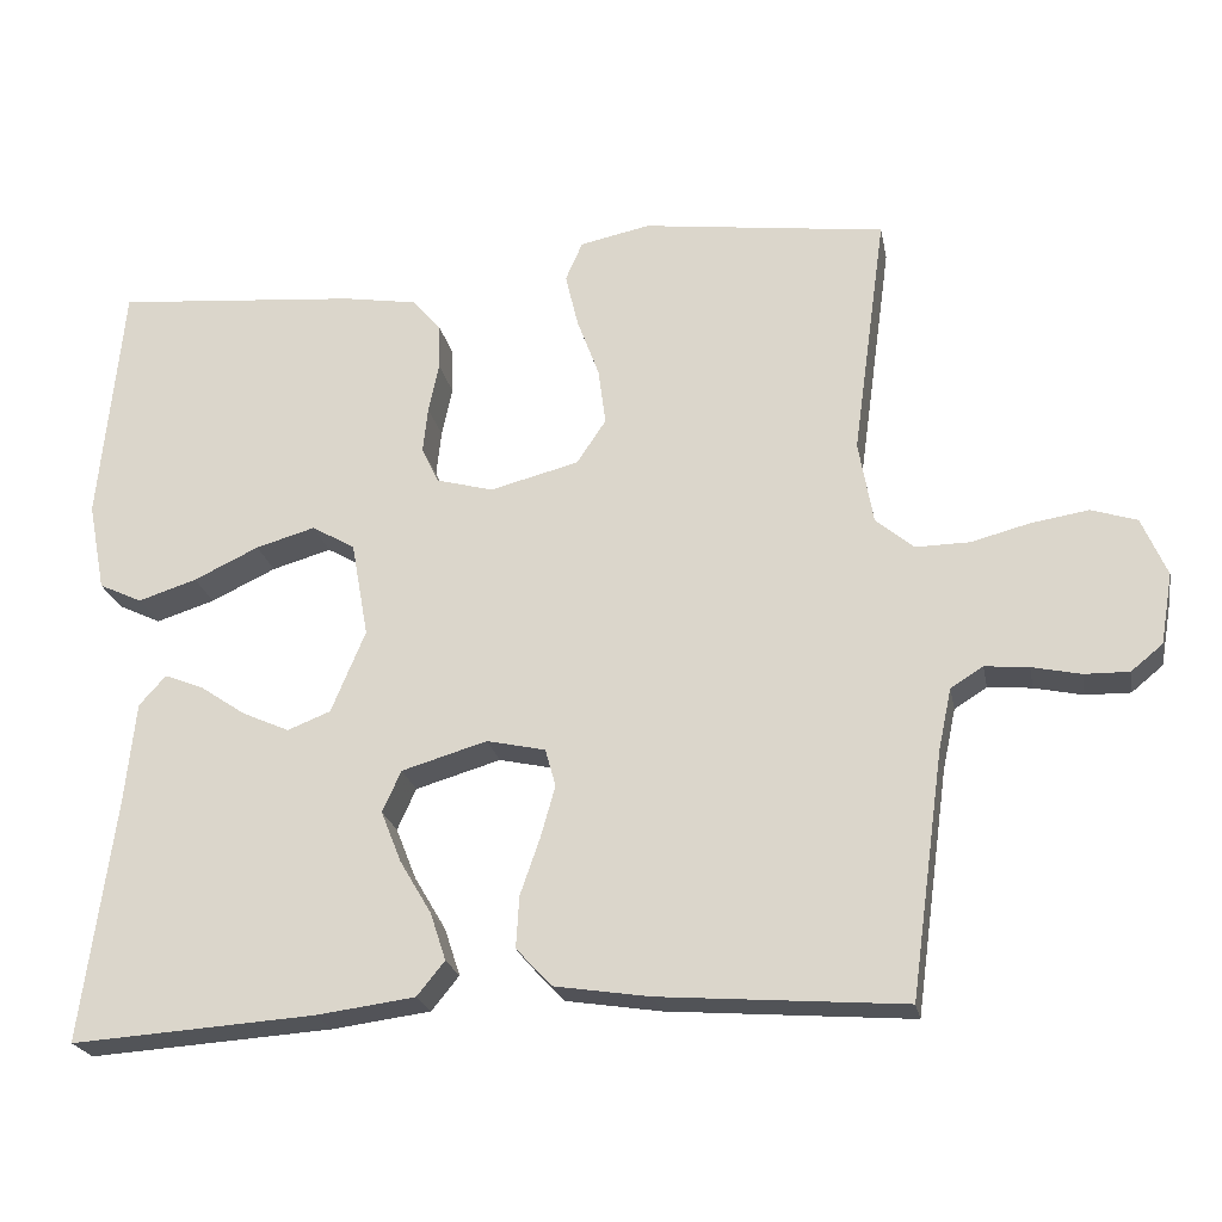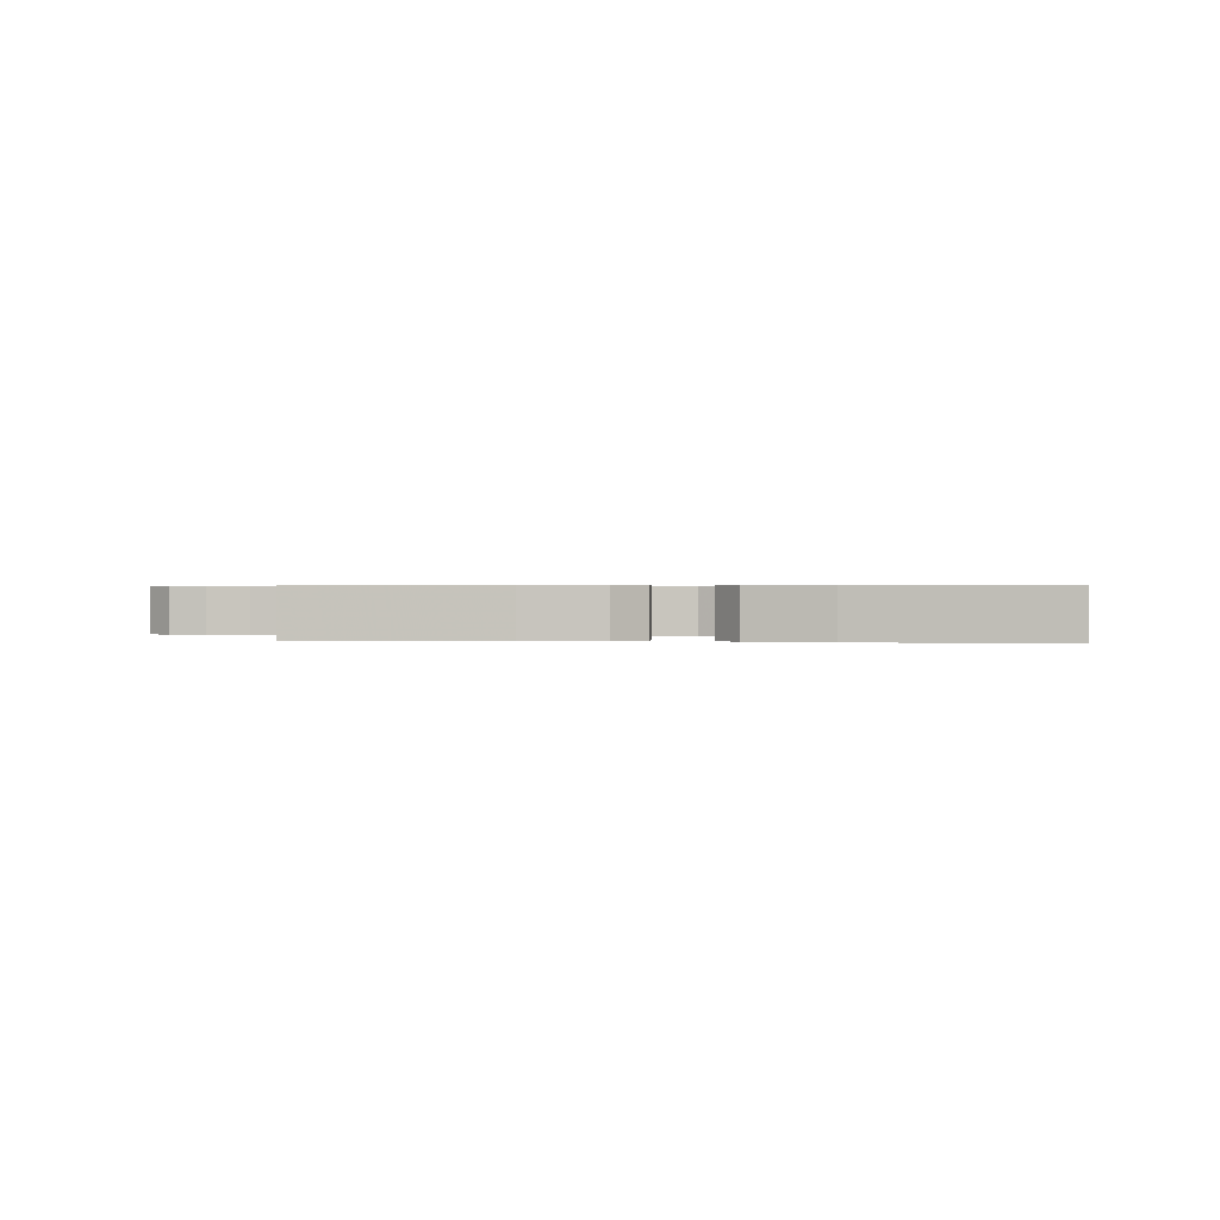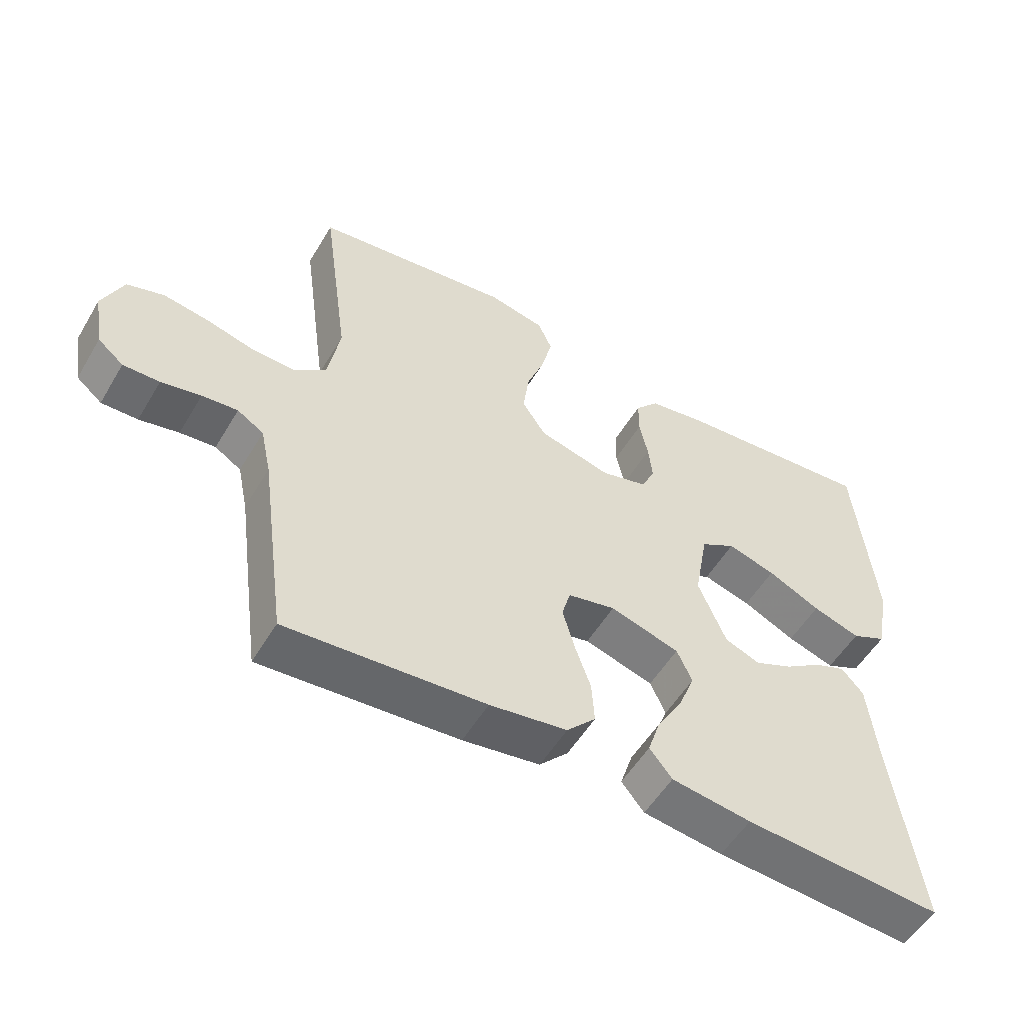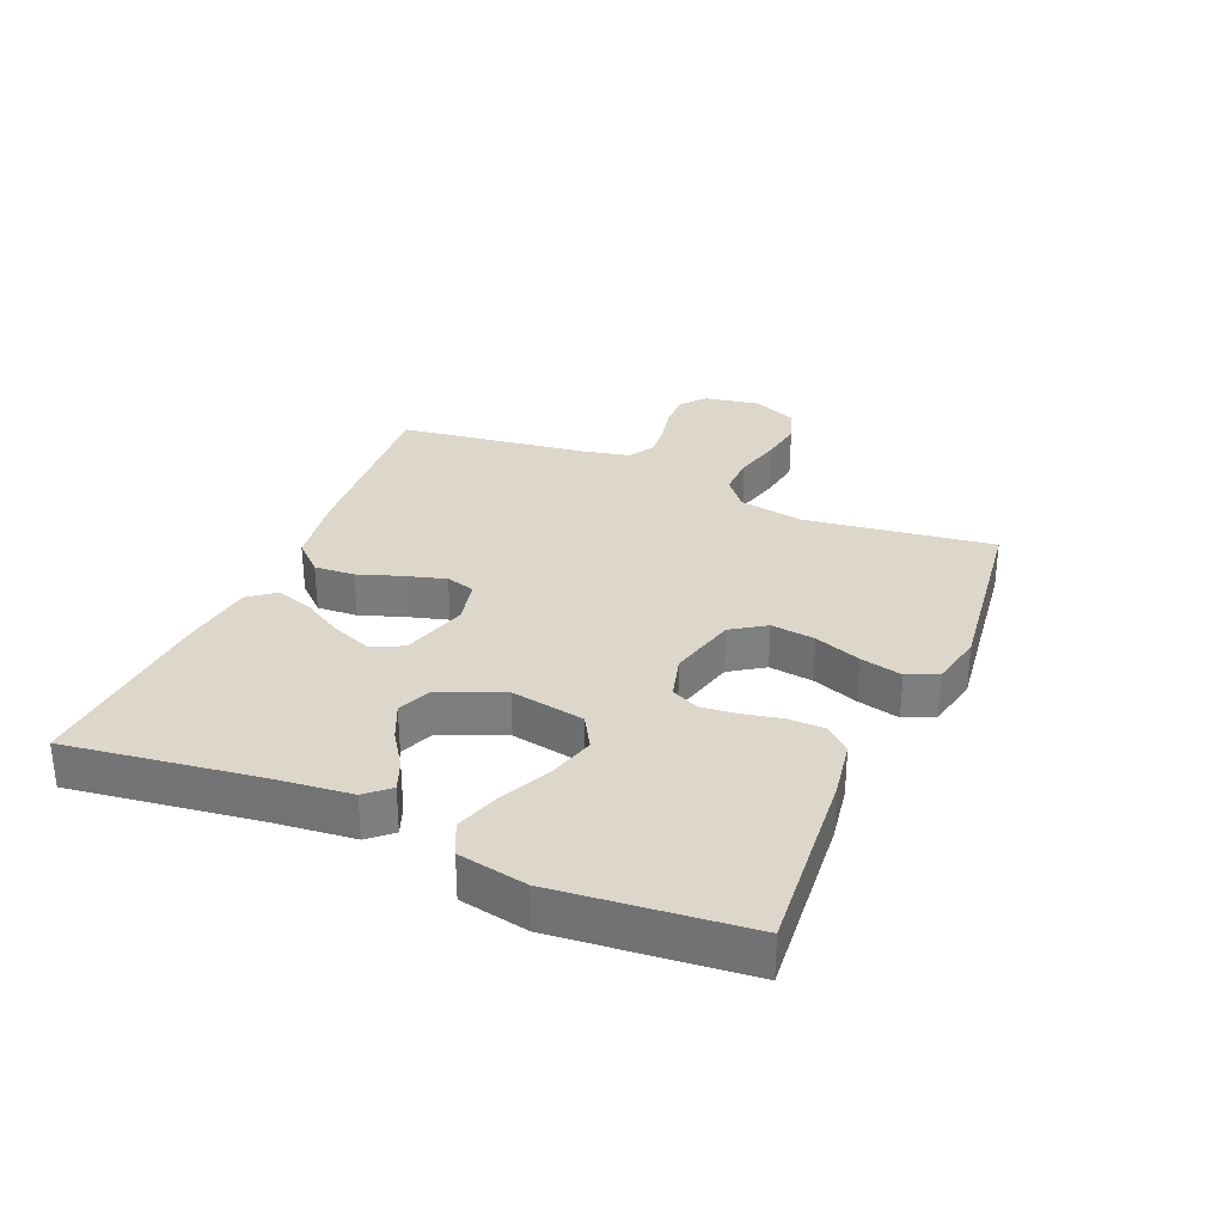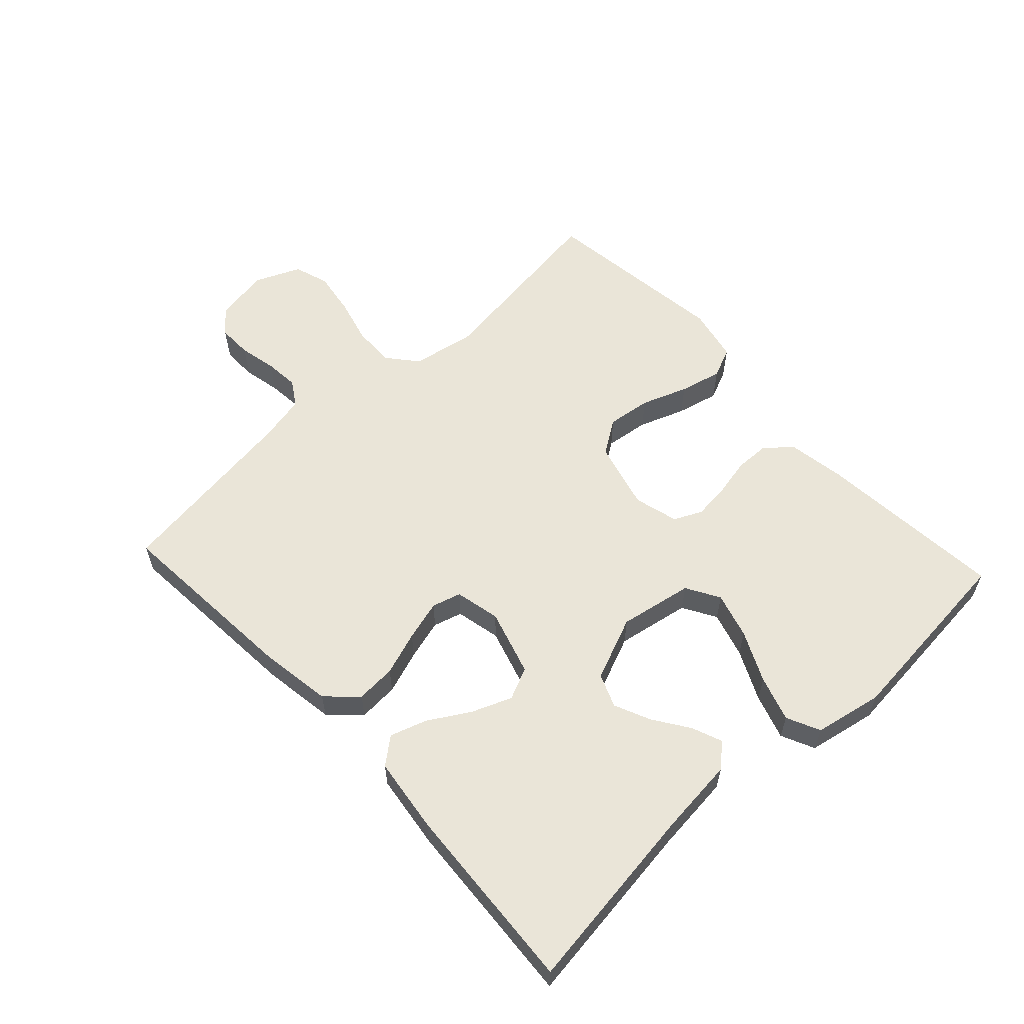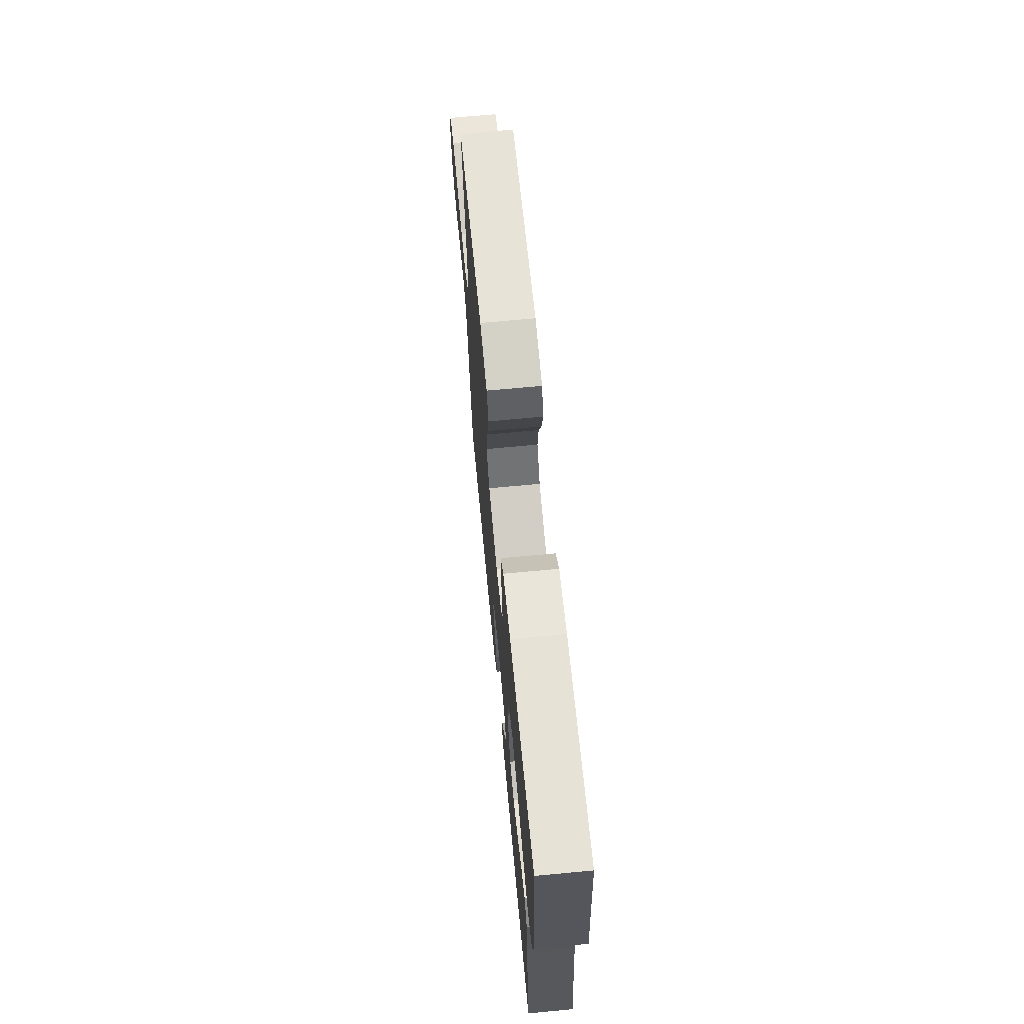
<metadata>
{"format":"obj","ext":"obj","renderer":"f3d","projection":"perspective","resolution":1024,"background":"white","views":[{"elev":-22.5,"azim":10.8,"up":"+Z"},{"elev":0.5,"azim":-172.6,"up":"+Y"},{"elev":-53.9,"azim":149.7,"up":"+Z"},{"elev":30.8,"azim":-67.0,"up":"+Y"},{"elev":58.9,"azim":-132.8,"up":"+Y"},{"elev":68.4,"azim":-95.4,"up":"+Z"}]}
</metadata>
<code>
v 0.5 0.07 -0.5
v 0.2 0.07 -0.477
v 0.083 0.07 -0.459
v 0.039 0.07 -0.412
v 0.043 0.07 -0.348
v 0.067 0.07 -0.279
v 0.085 0.07 -0.215
v 0.072 0.07 -0.169
v 0 0.07 -0.153
v -0.105 0.07 -0.184
v -0.128 0.07 -0.235
v -0.103 0.07 -0.298
v -0.064 0.07 -0.364
v -0.045 0.07 -0.422
v -0.079 0.07 -0.464
v -0.2 0.07 -0.48
v -0.5 0.07 -0.5
v -0.459 0.07 -0.2
v -0.446 0.07 -0.076
v -0.413 0.07 -0.039
v -0.365 0.07 -0.058
v -0.309 0.07 -0.096
v -0.251 0.07 -0.122
v -0.198 0.07 -0.101
v -0.156 0.07 0
v -0.177 0.07 0.117
v -0.23 0.07 0.148
v -0.303 0.07 0.127
v -0.383 0.07 0.089
v -0.455 0.07 0.066
v -0.508 0.07 0.091
v -0.529 0.07 0.2
v -0.5 0.07 0.5
v -0.2 0.07 0.474
v -0.109 0.07 0.459
v -0.073 0.07 0.418
v -0.072 0.07 0.362
v -0.085 0.07 0.301
v -0.091 0.07 0.244
v -0.07 0.07 0.2
v 0 0.07 0.181
v 0.109 0.07 0.209
v 0.145 0.07 0.263
v 0.136 0.07 0.333
v 0.109 0.07 0.406
v 0.093 0.07 0.473
v 0.114 0.07 0.521
v 0.2 0.07 0.539
v 0.5 0.07 0.5
v 0.459 0.07 0.2
v 0.477 0.07 0.098
v 0.524 0.07 0.059
v 0.59 0.07 0.06
v 0.663 0.07 0.079
v 0.733 0.07 0.09
v 0.789 0.07 0.072
v 0.82 0.07 0
v 0.805 0.07 -0.087
v 0.766 0.07 -0.119
v 0.711 0.07 -0.118
v 0.651 0.07 -0.105
v 0.597 0.07 -0.1
v 0.557 0.07 -0.125
v 0.541 0.07 -0.2
v 0.5 0 -0.5
v 0.2 0 -0.477
v 0.083 0 -0.459
v 0.039 0 -0.412
v 0.043 0 -0.348
v 0.067 0 -0.279
v 0.085 0 -0.215
v 0.072 0 -0.169
v 0 0 -0.153
v -0.105 0 -0.184
v -0.128 0 -0.235
v -0.103 0 -0.298
v -0.064 0 -0.364
v -0.045 0 -0.422
v -0.079 0 -0.464
v -0.2 0 -0.48
v -0.5 0 -0.5
v -0.459 0 -0.2
v -0.446 0 -0.076
v -0.413 0 -0.039
v -0.365 0 -0.058
v -0.309 0 -0.096
v -0.251 0 -0.122
v -0.198 0 -0.101
v -0.156 0 0
v -0.177 0 0.117
v -0.23 0 0.148
v -0.303 0 0.127
v -0.383 0 0.089
v -0.455 0 0.066
v -0.508 0 0.091
v -0.529 0 0.2
v -0.5 0 0.5
v -0.2 0 0.474
v -0.109 0 0.459
v -0.073 0 0.418
v -0.072 0 0.362
v -0.085 0 0.301
v -0.091 0 0.244
v -0.07 0 0.2
v 0 0 0.181
v 0.109 0 0.209
v 0.145 0 0.263
v 0.136 0 0.333
v 0.109 0 0.406
v 0.093 0 0.473
v 0.114 0 0.521
v 0.2 0 0.539
v 0.5 0 0.5
v 0.459 0 0.2
v 0.477 0 0.098
v 0.524 0 0.059
v 0.59 0 0.06
v 0.663 0 0.079
v 0.733 0 0.09
v 0.789 0 0.072
v 0.82 0 0
v 0.805 0 -0.087
v 0.766 0 -0.119
v 0.711 0 -0.118
v 0.651 0 -0.105
v 0.597 0 -0.1
v 0.557 0 -0.125
v 0.541 0 -0.2
f 58 59 60 61
f 58 61 62
f 57 58 62
f 56 57 62
f 53 54 55 56
f 53 56 62 63
f 47 48 49 50
f 47 50 51
f 44 45 46 47
f 43 44 47 51
f 42 43 51 52
f 35 36 37 38
f 35 38 39
f 34 35 39
f 33 34 39
f 32 33 39 40
f 28 29 30 31
f 27 28 31 32
f 19 20 21 22
f 18 19 22 23
f 17 18 23
f 16 17 23 24
f 12 13 14 15
f 11 12 15 16
f 3 4 5 6
f 3 6 7
f 64 1 2 3
f 64 3 7
f 52 53 63 64
f 41 42 52 64
f 41 64 7 8
f 27 32 40 41
f 26 27 41
f 25 26 41 8
f 11 16 24 25
f 10 11 25
f 9 10 25
f 8 9 25
f 125 124 123 122
f 126 125 122
f 126 122 121
f 126 121 120
f 120 119 118 117
f 127 126 120 117
f 114 113 112 111
f 115 114 111
f 111 110 109 108
f 115 111 108 107
f 116 115 107 106
f 102 101 100 99
f 103 102 99
f 103 99 98
f 103 98 97
f 104 103 97 96
f 95 94 93 92
f 96 95 92 91
f 86 85 84 83
f 87 86 83 82
f 87 82 81
f 88 87 81 80
f 79 78 77 76
f 80 79 76 75
f 70 69 68 67
f 71 70 67
f 67 66 65 128
f 71 67 128
f 128 127 117 116
f 128 116 106 105
f 72 71 128 105
f 105 104 96 91
f 105 91 90
f 72 105 90 89
f 89 88 80 75
f 89 75 74
f 89 74 73
f 89 73 72
f 1 65 66 2
f 2 66 67 3
f 3 67 68 4
f 4 68 69 5
f 5 69 70 6
f 6 70 71 7
f 7 71 72 8
f 8 72 73 9
f 9 73 74 10
f 10 74 75 11
f 11 75 76 12
f 12 76 77 13
f 13 77 78 14
f 14 78 79 15
f 15 79 80 16
f 16 80 81 17
f 17 81 82 18
f 18 82 83 19
f 19 83 84 20
f 20 84 85 21
f 21 85 86 22
f 22 86 87 23
f 23 87 88 24
f 24 88 89 25
f 25 89 90 26
f 26 90 91 27
f 27 91 92 28
f 28 92 93 29
f 29 93 94 30
f 30 94 95 31
f 31 95 96 32
f 32 96 97 33
f 33 97 98 34
f 34 98 99 35
f 35 99 100 36
f 36 100 101 37
f 37 101 102 38
f 38 102 103 39
f 39 103 104 40
f 40 104 105 41
f 41 105 106 42
f 42 106 107 43
f 43 107 108 44
f 44 108 109 45
f 45 109 110 46
f 46 110 111 47
f 47 111 112 48
f 48 112 113 49
f 49 113 114 50
f 50 114 115 51
f 51 115 116 52
f 52 116 117 53
f 53 117 118 54
f 54 118 119 55
f 55 119 120 56
f 56 120 121 57
f 57 121 122 58
f 58 122 123 59
f 59 123 124 60
f 60 124 125 61
f 61 125 126 62
f 62 126 127 63
f 63 127 128 64
f 64 128 65 1

</code>
